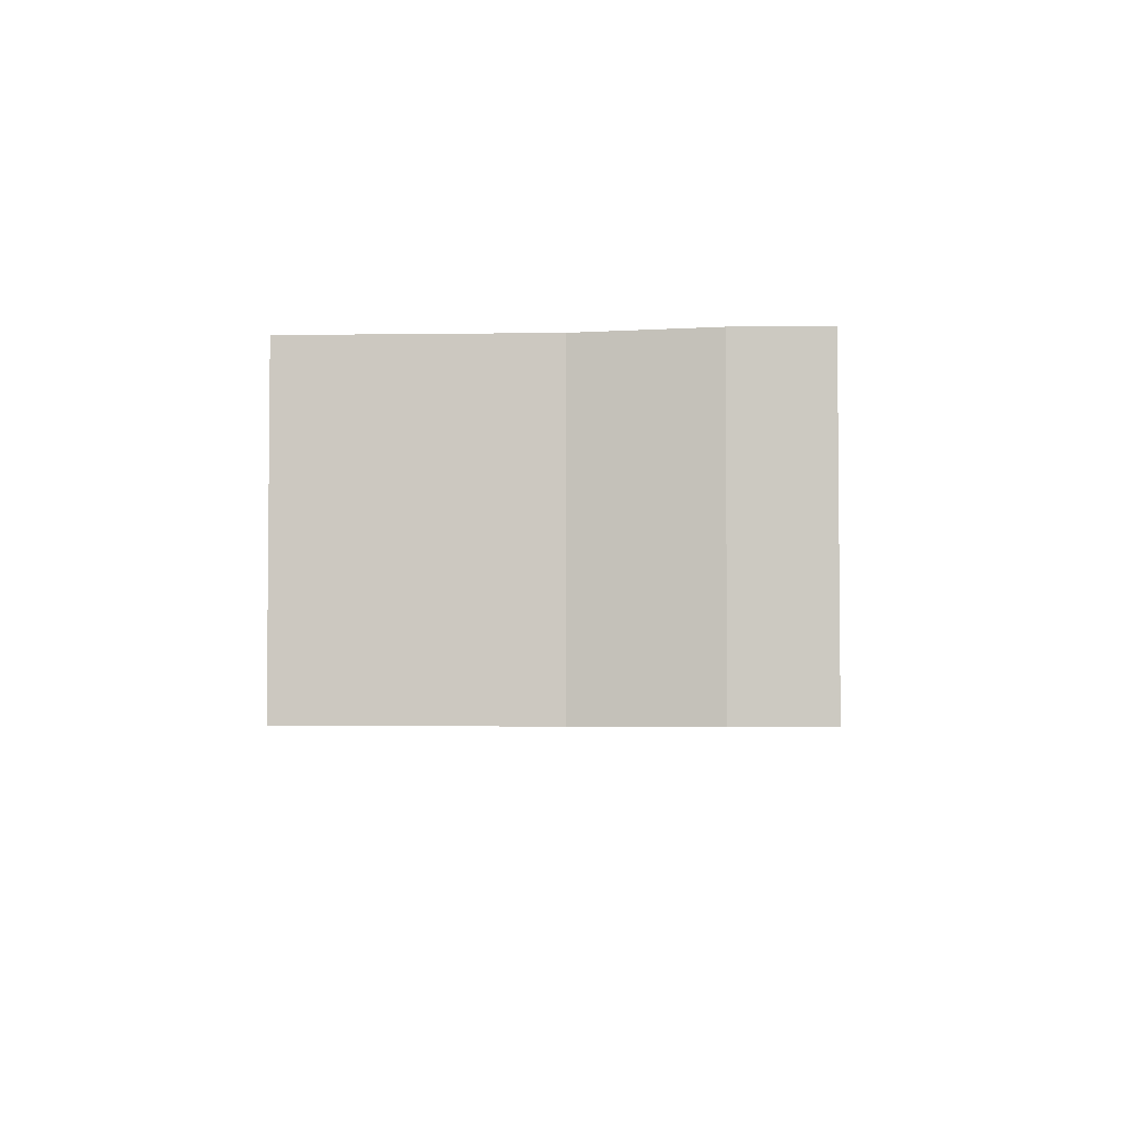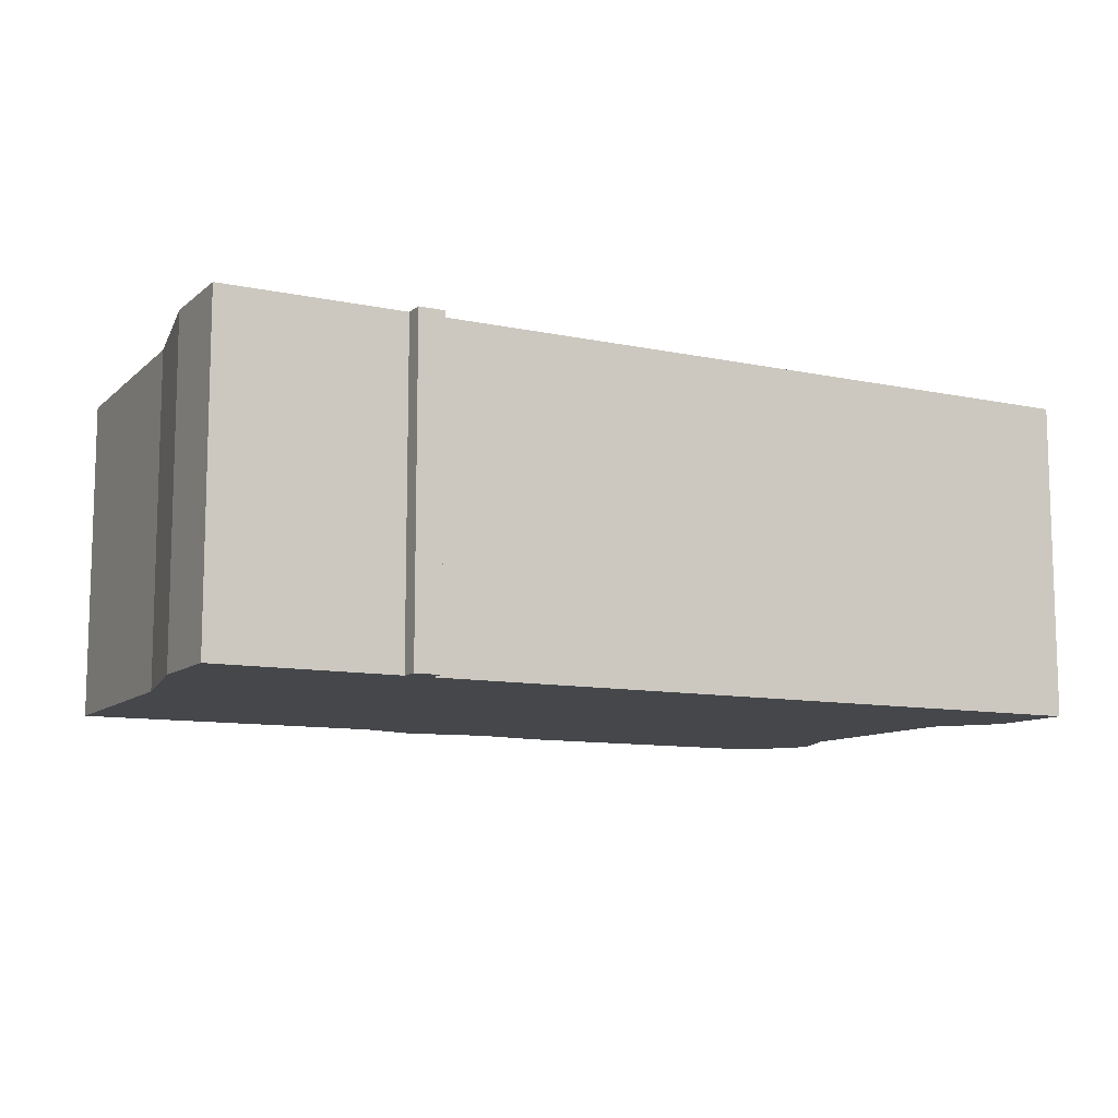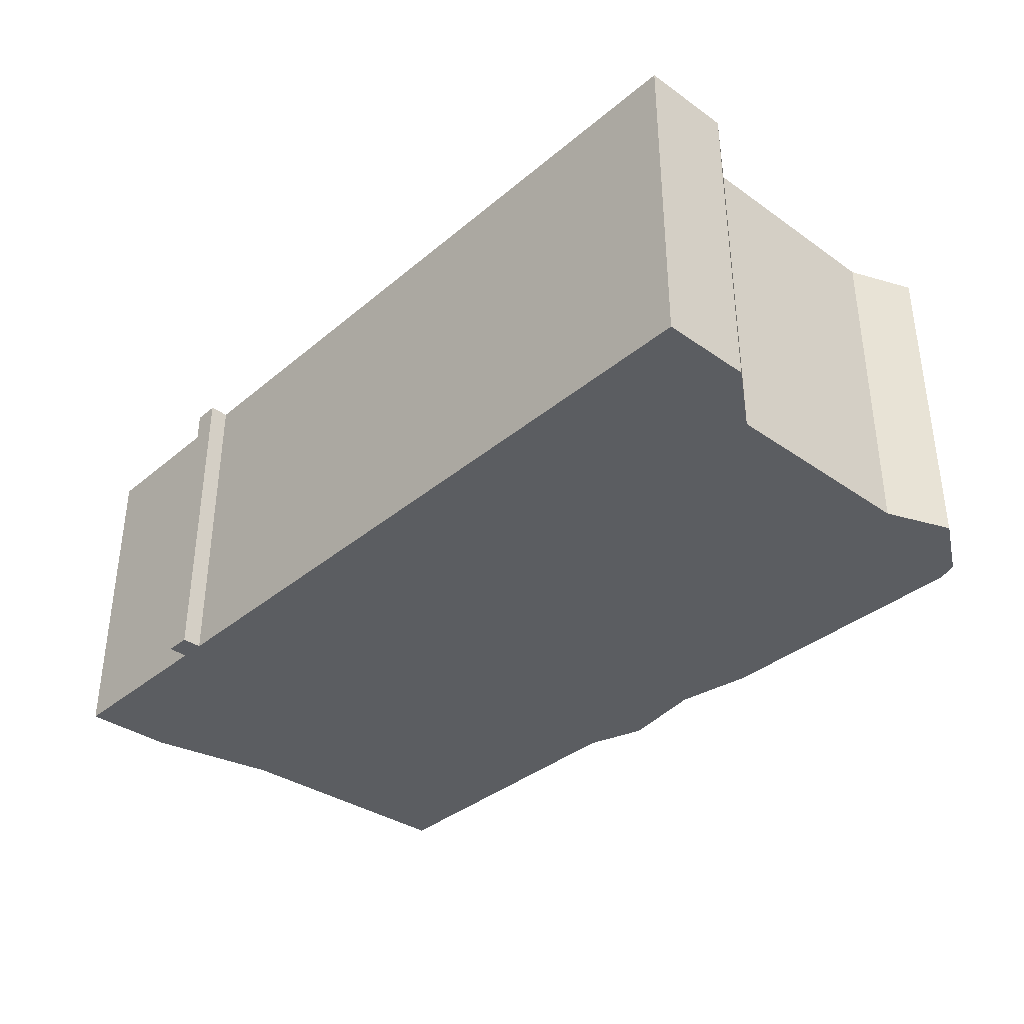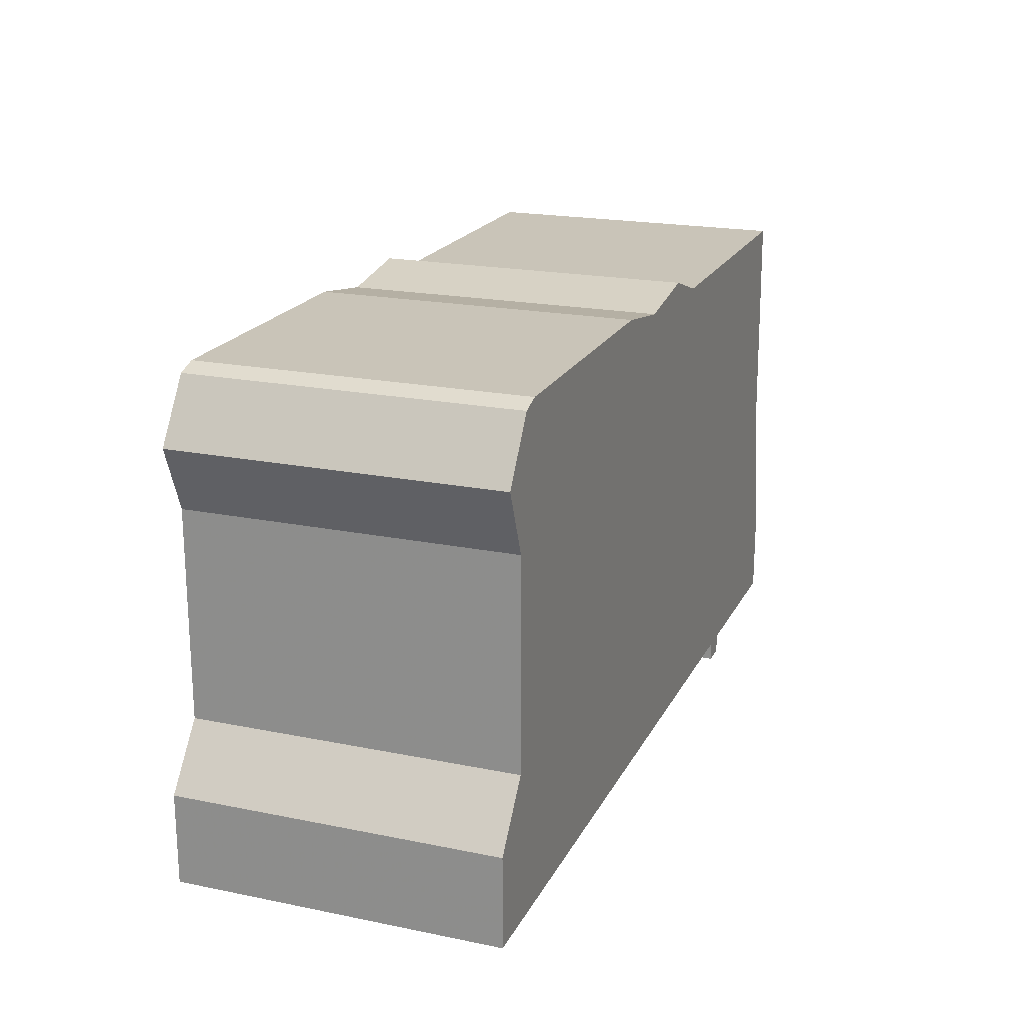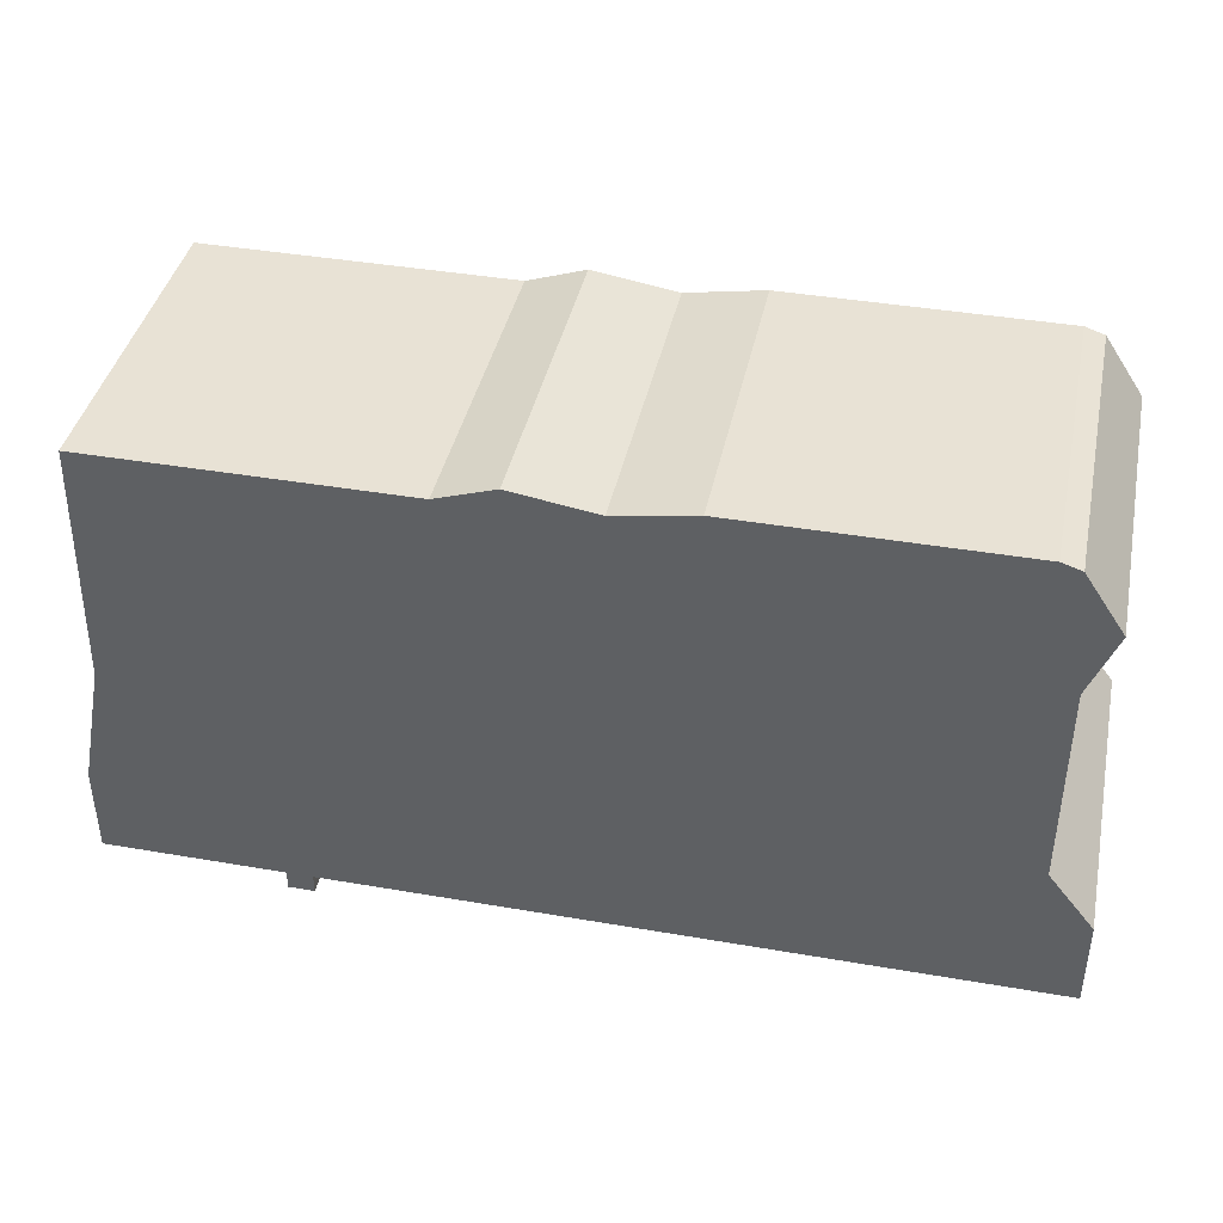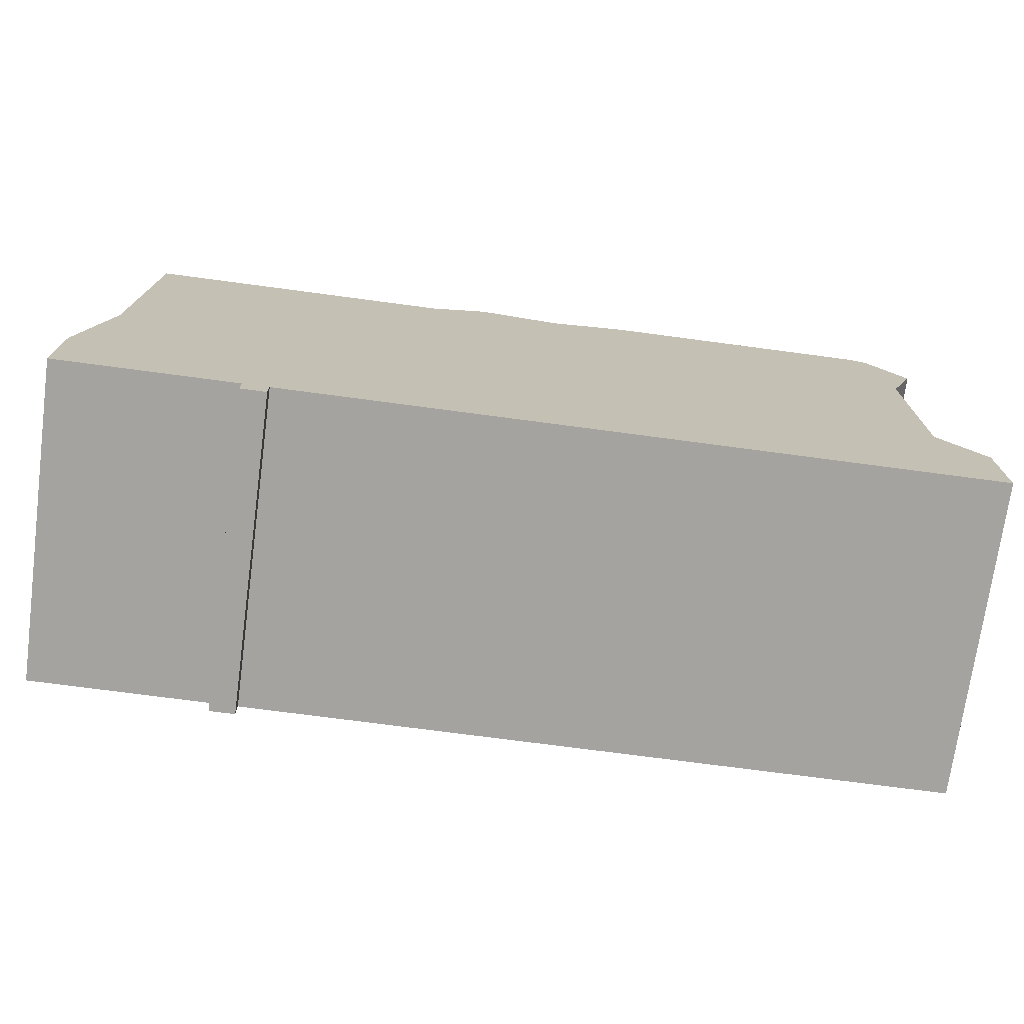
<metadata>
{"format":"obj","ext":"obj","renderer":"f3d","projection":"perspective","resolution":1024,"background":"white","views":[{"elev":-3.5,"azim":-88.9,"up":"+Z"},{"elev":-10.2,"azim":-28.2,"up":"+Z"},{"elev":-36.1,"azim":47.4,"up":"+Z"},{"elev":20.1,"azim":110.5,"up":"+Y"},{"elev":40.7,"azim":11.9,"up":"+Y"},{"elev":-72.9,"azim":-7.6,"up":"+Y"}]}
</metadata>
<code>
g sbg_cityforestunder_dm_barricate01_m
v 0.06 0.76 0
v -0.07 0.78 0
v -0.16 0.75 0
v -0.64 0.75 0
v -0.65 0.37 0
v -0.69 0.17 0
v -0.69 0.03 0
v -0.41 0.03 0
v -0.41 0 0
v -0.37 0 0
v -0.37 0.03 0
v 0.72 0.03 0
v 0.72 0.17 0
v 0.65 0.26 0
v 0.65 0.58 0
v 0.69 0.68 0
v 0.63 0.77 0
v 0.6 0.78 0
v 0.18 0.78 0
v 0.06 0.76 0.5
v -0.07 0.78 0.5
v -0.16 0.75 0.5
v -0.64 0.75 0.5
v -0.65 0.37 0.5
v -0.69 0.17 0.5
v -0.69 0.03 0.5
v -0.41 0.03 0.5
v -0.41 0 0.5
v -0.37 0 0.5
v -0.37 0.03 0.5
v 0.72 0.03 0.5
v 0.72 0.17 0.5
v 0.65 0.26 0.5
v 0.65 0.58 0.5
v 0.69 0.68 0.5
v 0.63 0.77 0.5
v 0.6 0.78 0.5
v 0.18 0.78 0.5
g sbg_cityforestunder_dm_barricate01_m_0
f 19 18 15
f 18 17 16
f 15 18 16
f 19 15 14
f 14 11 1
f 14 13 12
f 14 12 11
f 11 10 9
f 11 9 8
f 3 1 11
f 8 6 5
f 7 6 8
f 5 3 11
f 5 4 3
f 11 8 5
f 3 2 1
f 19 14 1
f 19 37 18
f 37 19 38
f 17 35 16
f 35 17 36
f 18 36 17
f 36 18 37
f 16 34 15
f 34 16 35
f 15 33 14
f 33 15 34
f 13 31 12
f 31 13 32
f 14 32 13
f 32 14 33
f 12 30 11
f 30 12 31
f 10 28 9
f 28 10 29
f 11 29 10
f 29 11 30
f 9 27 8
f 27 9 28
f 6 24 5
f 24 6 25
f 7 25 6
f 25 7 26
f 8 26 7
f 26 8 27
f 4 22 3
f 22 4 23
f 5 23 4
f 23 5 24
f 2 20 1
f 20 2 21
f 3 21 2
f 21 3 22
f 1 38 19
f 38 1 20
f 34 37 38
f 35 36 37
f 35 37 34
f 33 34 38
f 20 30 33
f 31 32 33
f 30 31 33
f 28 29 30
f 27 28 30
f 30 20 22
f 24 25 27
f 27 25 26
f 30 22 24
f 22 23 24
f 24 27 30
f 20 21 22
f 20 33 38

</code>
